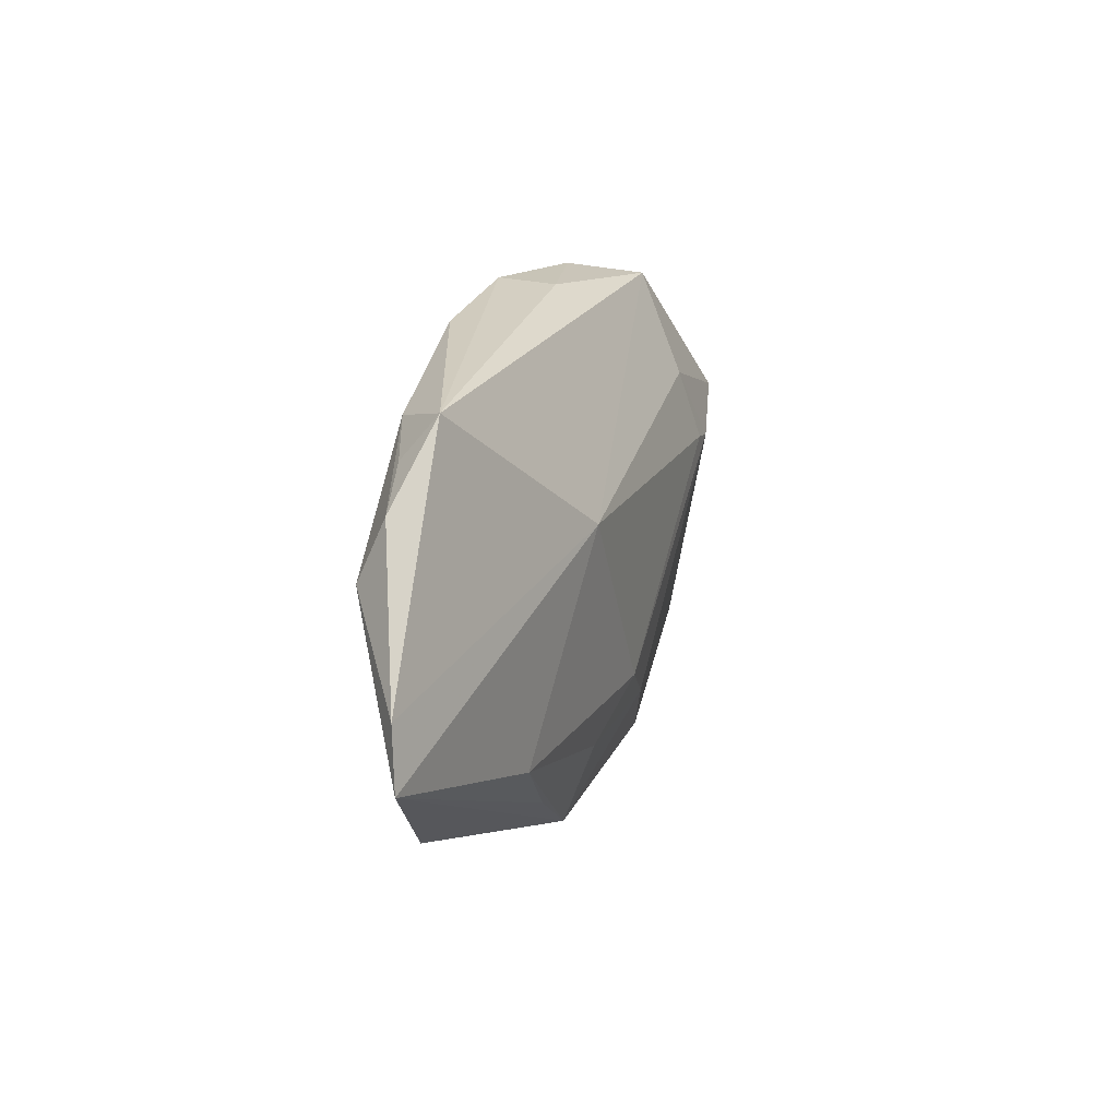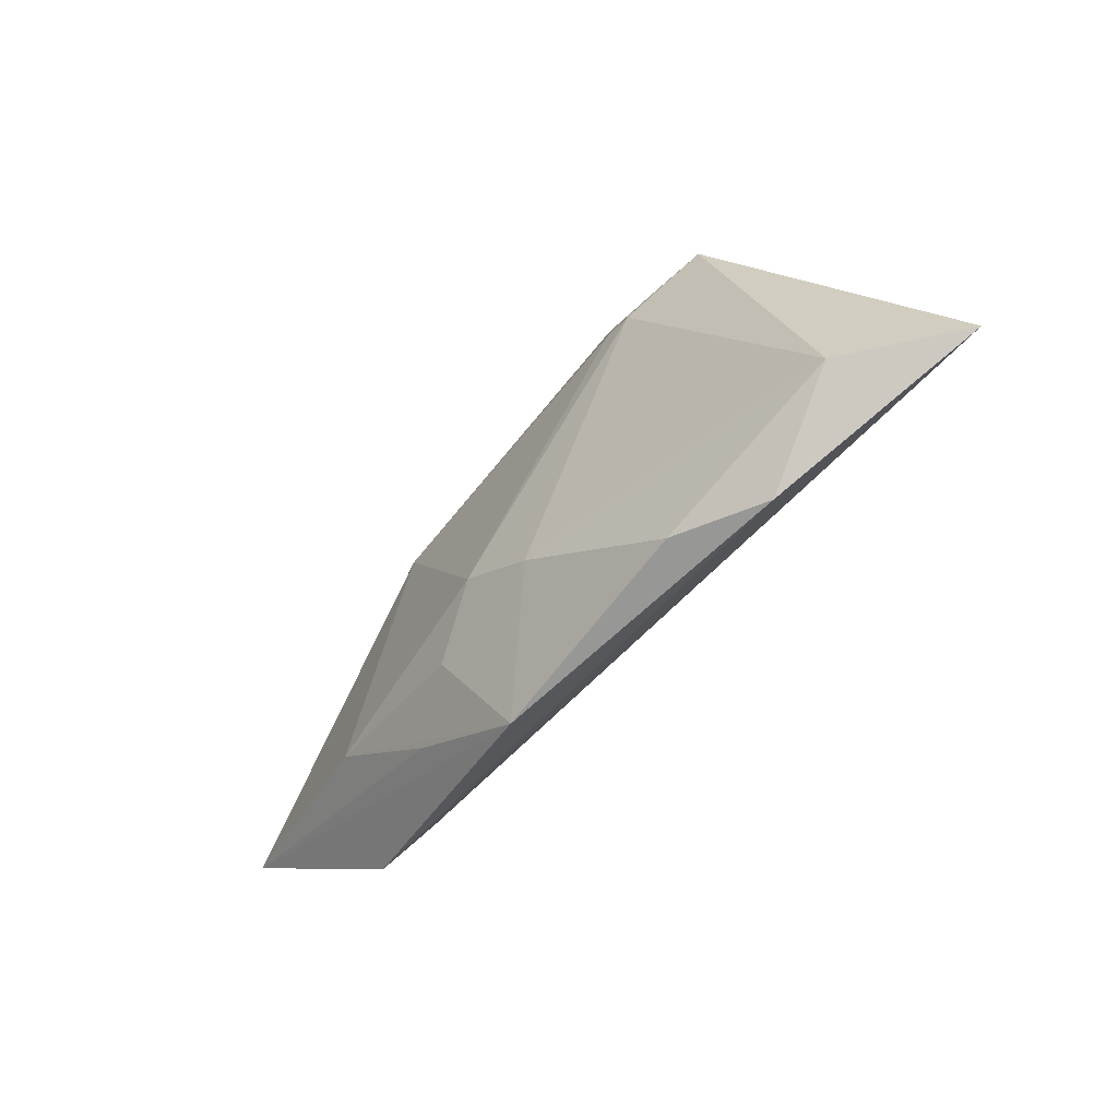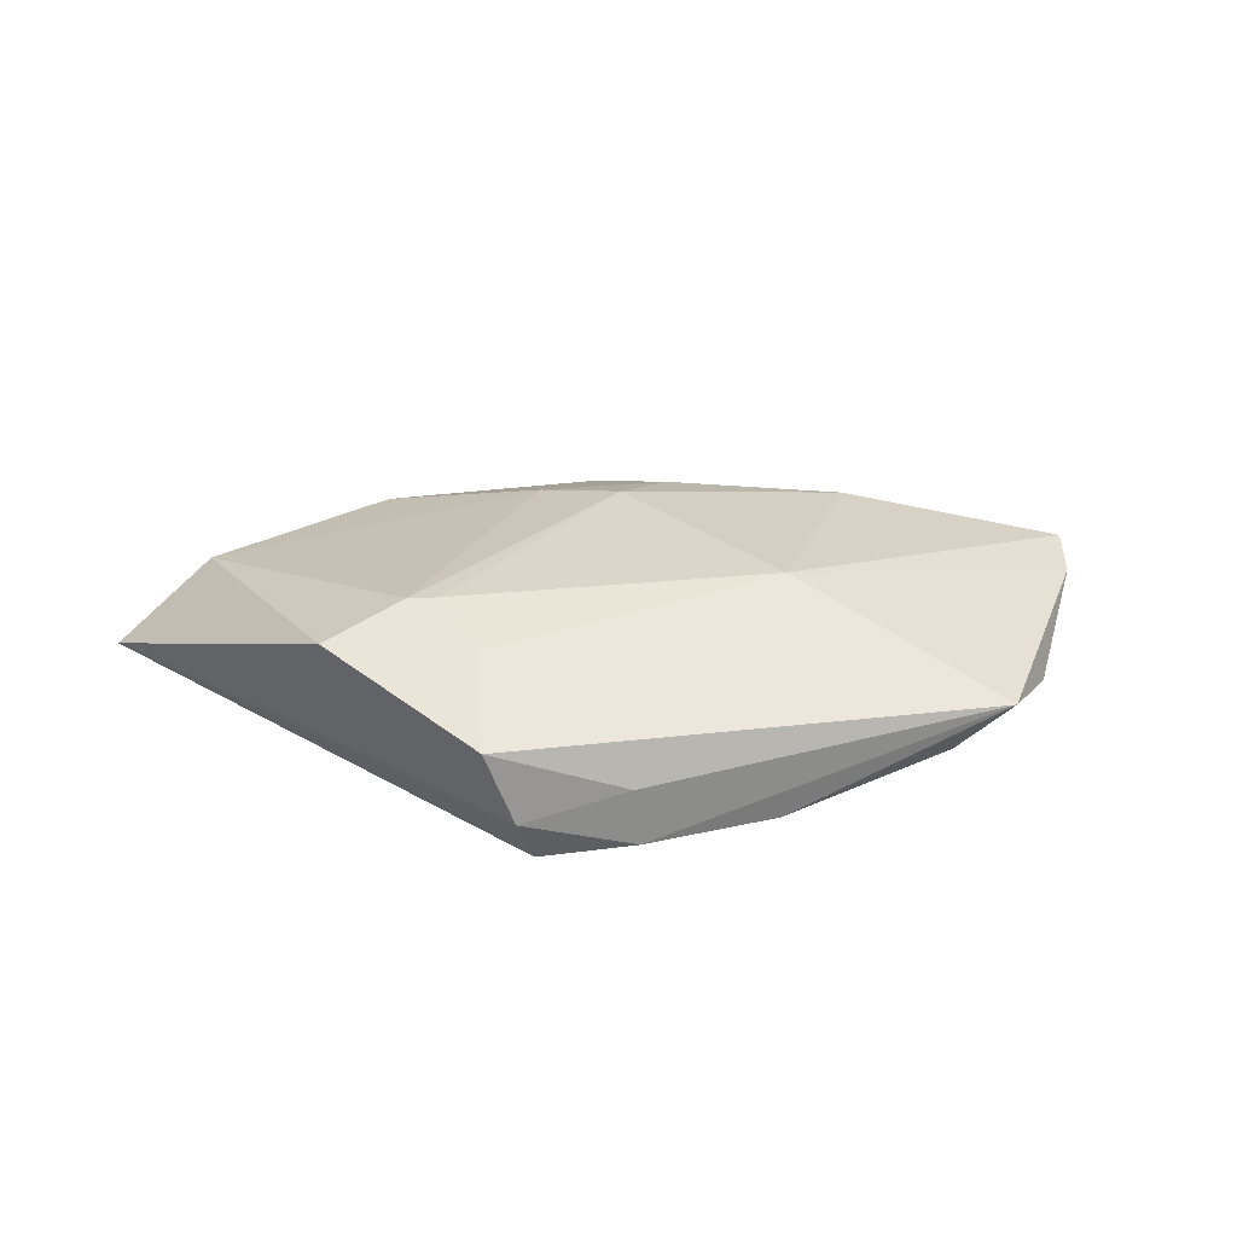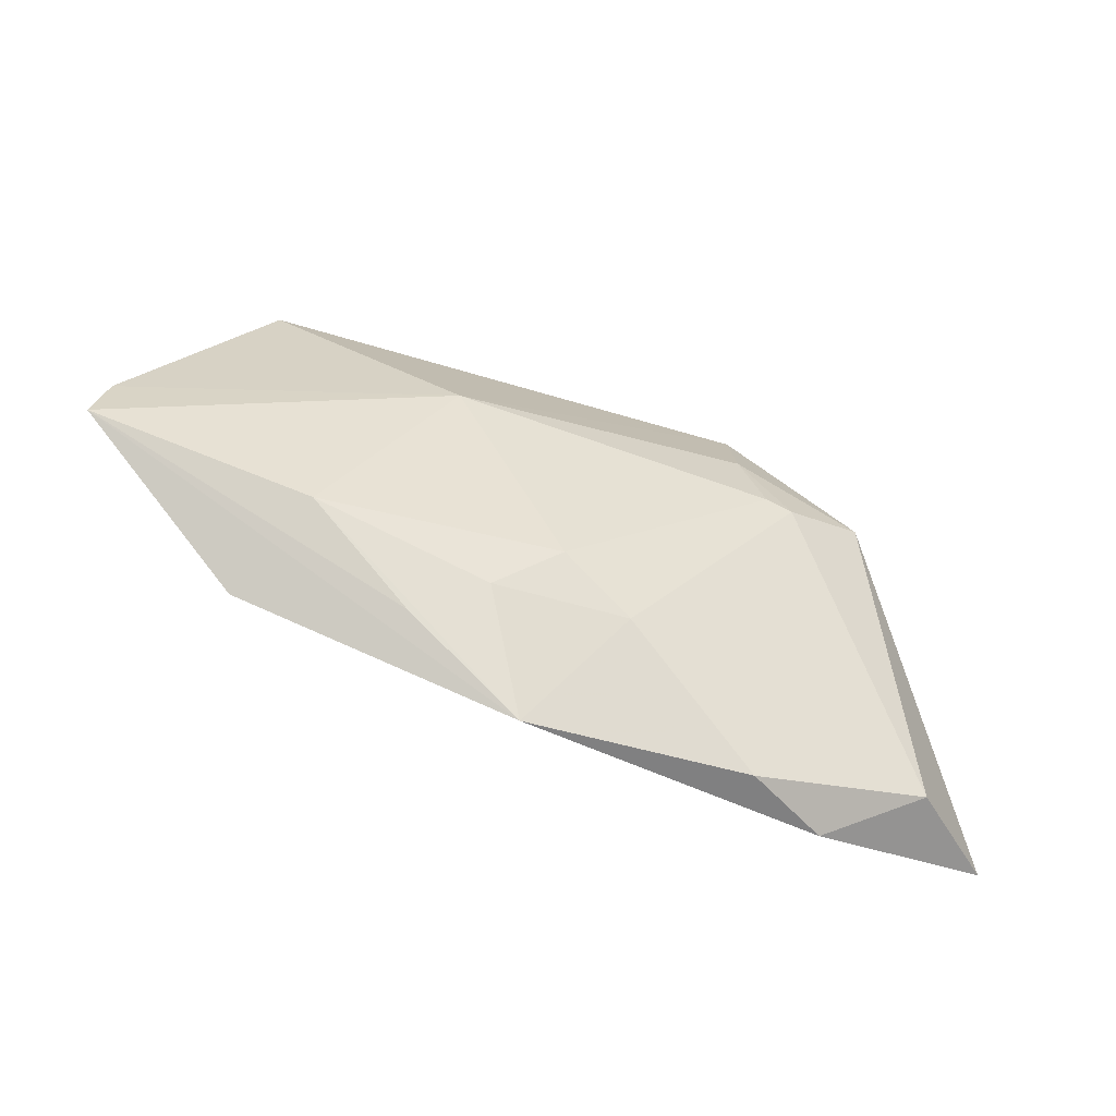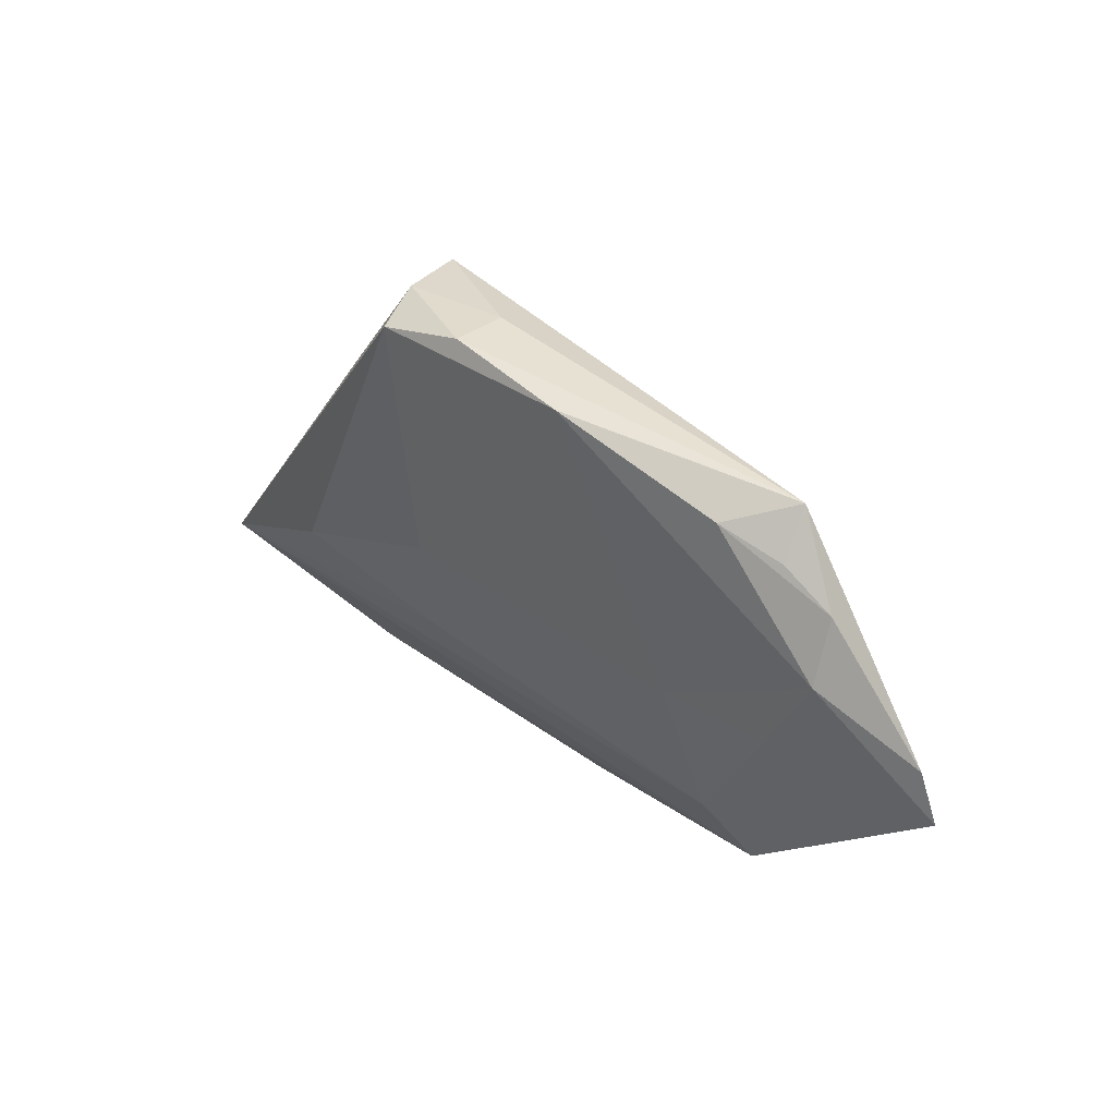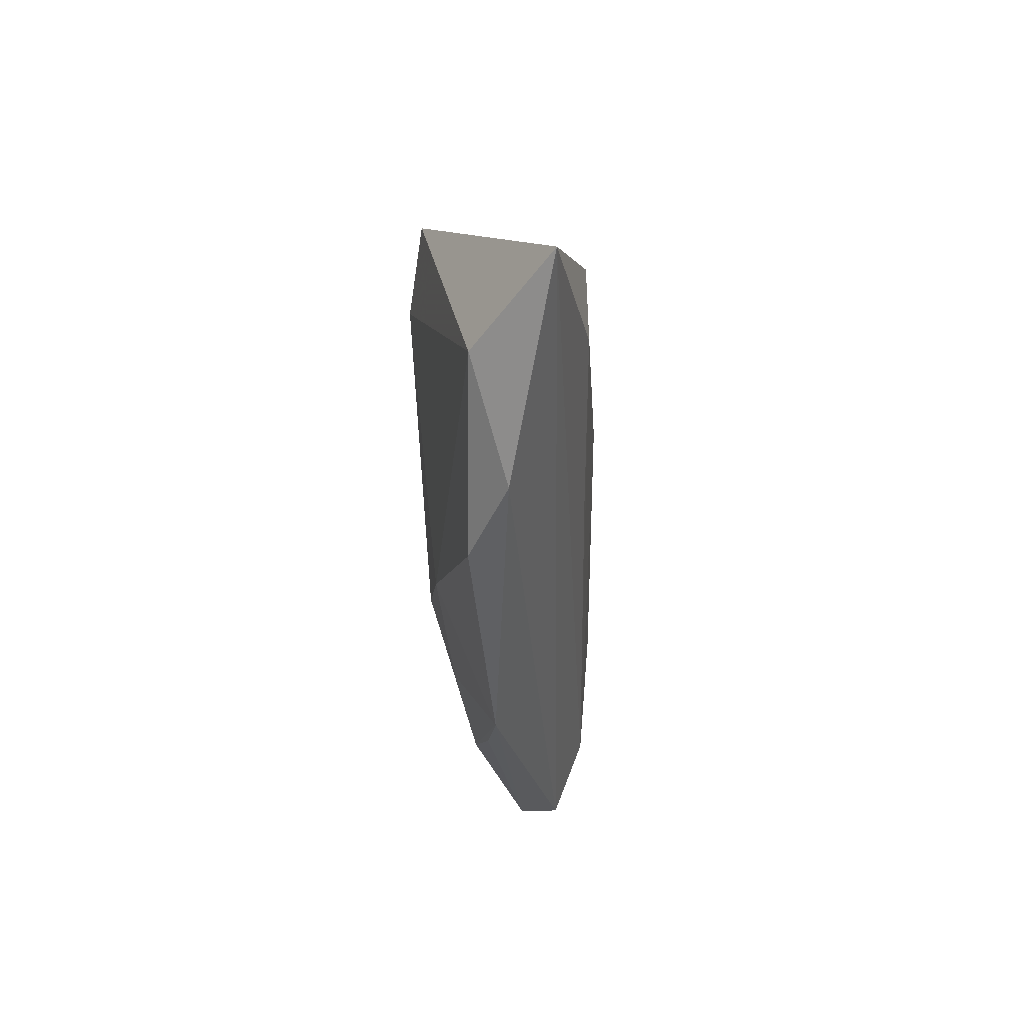
<metadata>
{"format":"obj","ext":"obj","renderer":"f3d","projection":"perspective","resolution":1024,"background":"white","views":[{"elev":21.8,"azim":-72.0,"up":"+Y"},{"elev":-61.8,"azim":51.1,"up":"+Y"},{"elev":29.6,"azim":165.1,"up":"+Z"},{"elev":-50.2,"azim":-22.1,"up":"+Y"},{"elev":38.8,"azim":-131.4,"up":"+Y"},{"elev":-48.0,"azim":93.7,"up":"+Y"}]}
</metadata>
<code>
v -0.01337 -0.02033 0.009189
v 0.01176 -0.001233 -0.01102
v -0.0123 0.03196 -0.009219
v -0.04287 0.02524 -0.003608
v -0.03634 -0.01365 -0.006912
v -0.04115 -0.0214 -0.002959
v 0.03124 0.01487 -0.005231
v -0.04151 0.03058 0.0006439
v -0.00517 -0.01393 0.01189
v 0.05943 -0.02655 -0.008055
v 0.02642 0.00787 0.01243
v 0.03731 0.01159 0.009963
v -0.007185 -0.0351 0.003186
v -0.04505 0.002802 -0.006802
v -0.0493 0.02146 -0.002581
v 0.003875 -0.0203 0.01021
v 0.03272 -0.0351 -0.001127
v -0.05027 0.01378 -0.005779
v 0.0205 0.01801 0.01015
v -0.03516 0.02773 -0.006198
v 0.02242 0.03043 0.004359
v 0.03625 -0.01295 -0.01102
v 0.04635 -0.02709 0.002549
v -0.03528 -0.01344 0.008126
v -0.06247 -0.003774 0.003037
v 0.01662 0.0298 -0.01102
v -0.03046 0.001419 -0.008626
v -0.01914 0.01126 0.01127
v -0.06036 0.003564 0.001993
v 0.012 -0.01462 -0.009435
v 0.02287 0.00872 0.0125
v -0.02201 -0.02457 0.005309
v 0.005588 0.03254 -0.001948
v 0.004923 0.033 -0.009245
v 0.02165 -0.03427 0.004447
v 0.01907 0.03184 -0.004814
f 7 12 10
f 6 13 25
f 21 7 36
f 12 7 21
f 10 30 22
f 25 13 32
f 32 24 25
f 13 24 32
f 9 24 1
f 1 24 13
f 27 2 5
f 5 30 10
f 10 6 5
f 2 22 5
f 5 22 30
f 28 24 9
f 25 24 28
f 21 8 28
f 16 11 9
f 9 1 16
f 13 35 16
f 16 1 13
f 17 35 13
f 17 6 10
f 13 6 17
f 10 12 23
f 23 17 10
f 35 17 23
f 12 11 23
f 11 16 23
f 23 16 35
f 19 11 12
f 12 21 19
f 21 28 19
f 29 18 25
f 25 28 29
f 29 28 8
f 20 18 15
f 18 29 15
f 15 29 8
f 27 18 3
f 3 18 20
f 20 8 3
f 8 34 3
f 33 8 21
f 33 34 8
f 33 21 36
f 36 34 33
f 25 18 14
f 14 6 25
f 14 5 6
f 14 18 27
f 27 5 14
f 11 19 31
f 31 19 28
f 9 11 31
f 31 28 9
f 4 8 20
f 20 15 4
f 4 15 8
f 26 2 27
f 27 3 26
f 26 3 34
f 26 22 2
f 10 22 26
f 26 34 36
f 26 7 10
f 36 7 26

</code>
